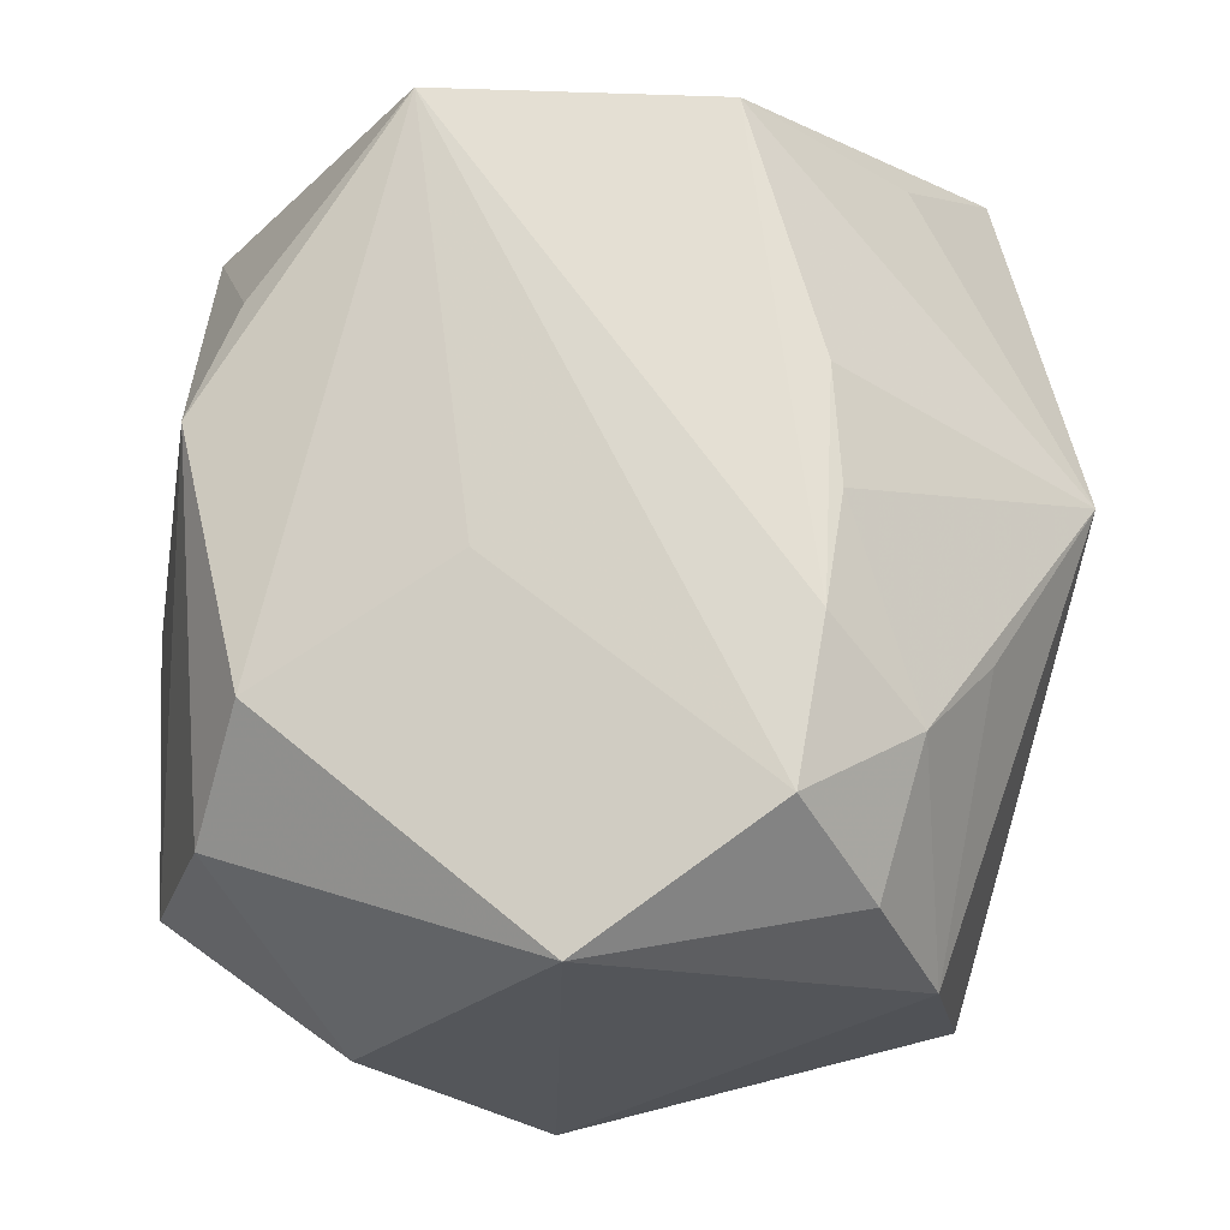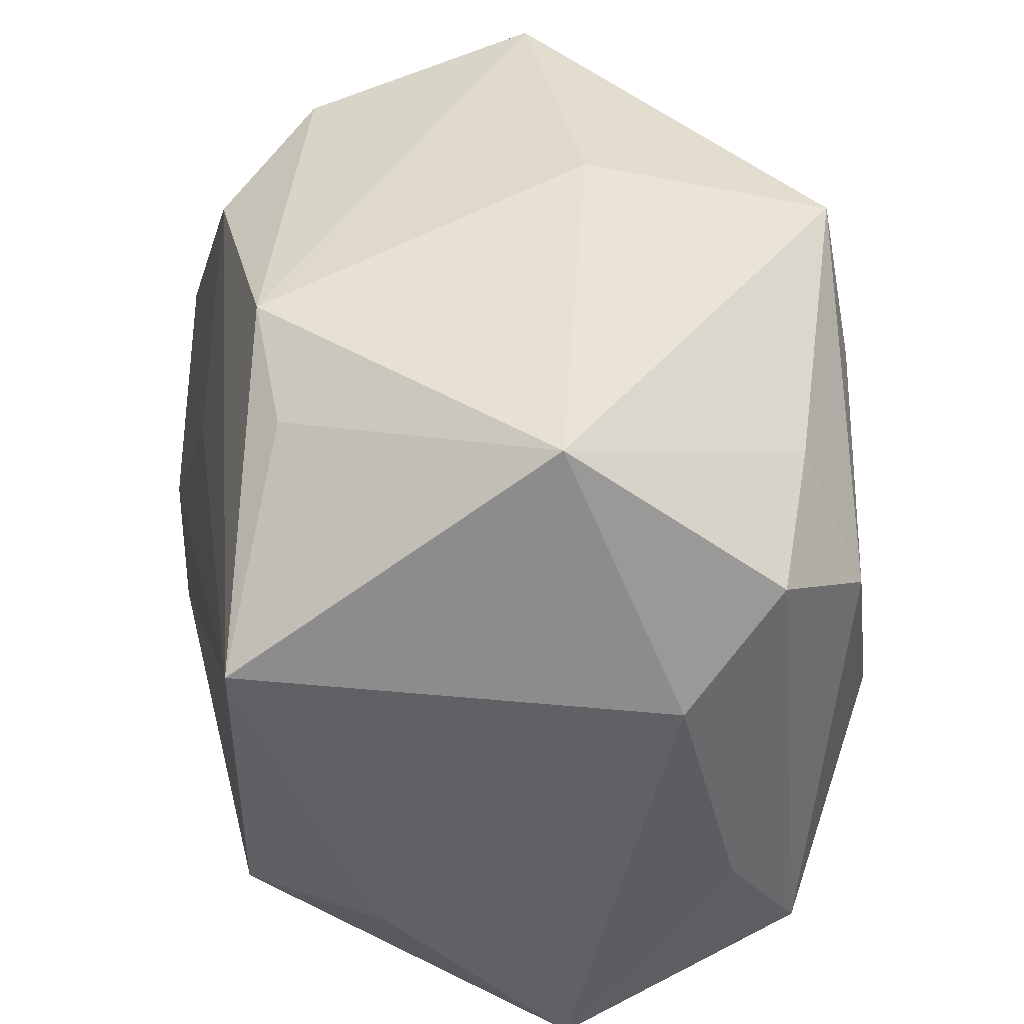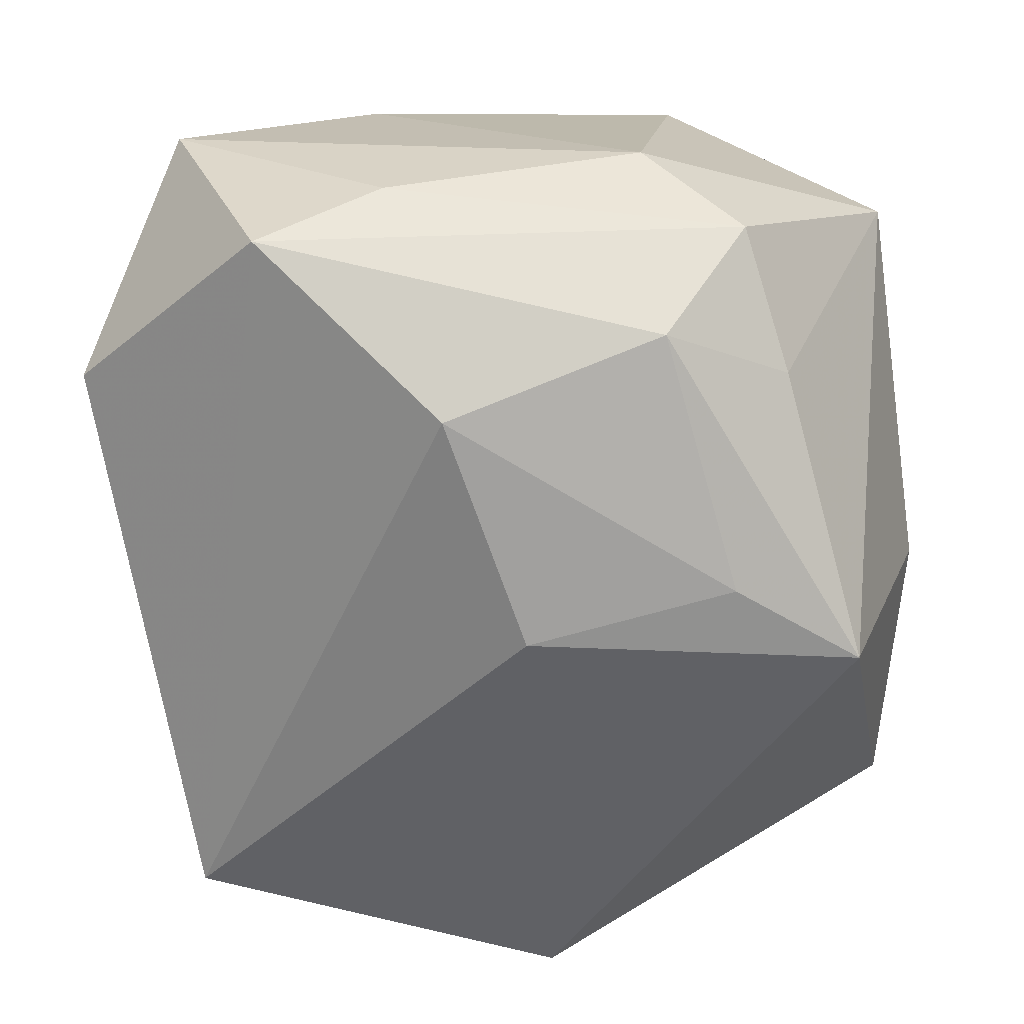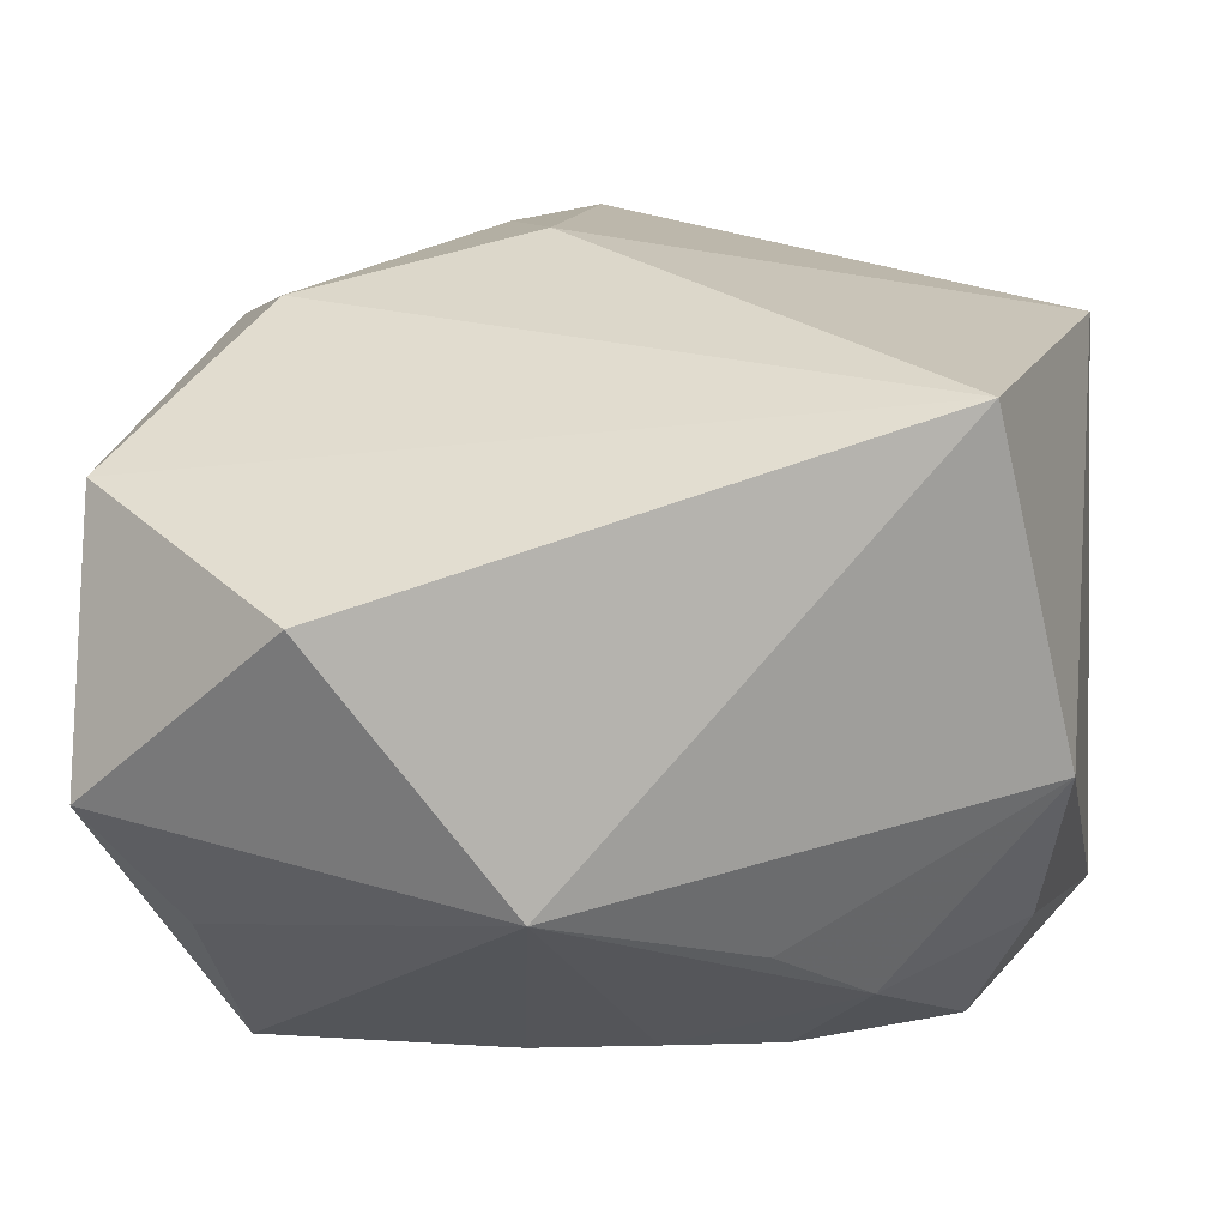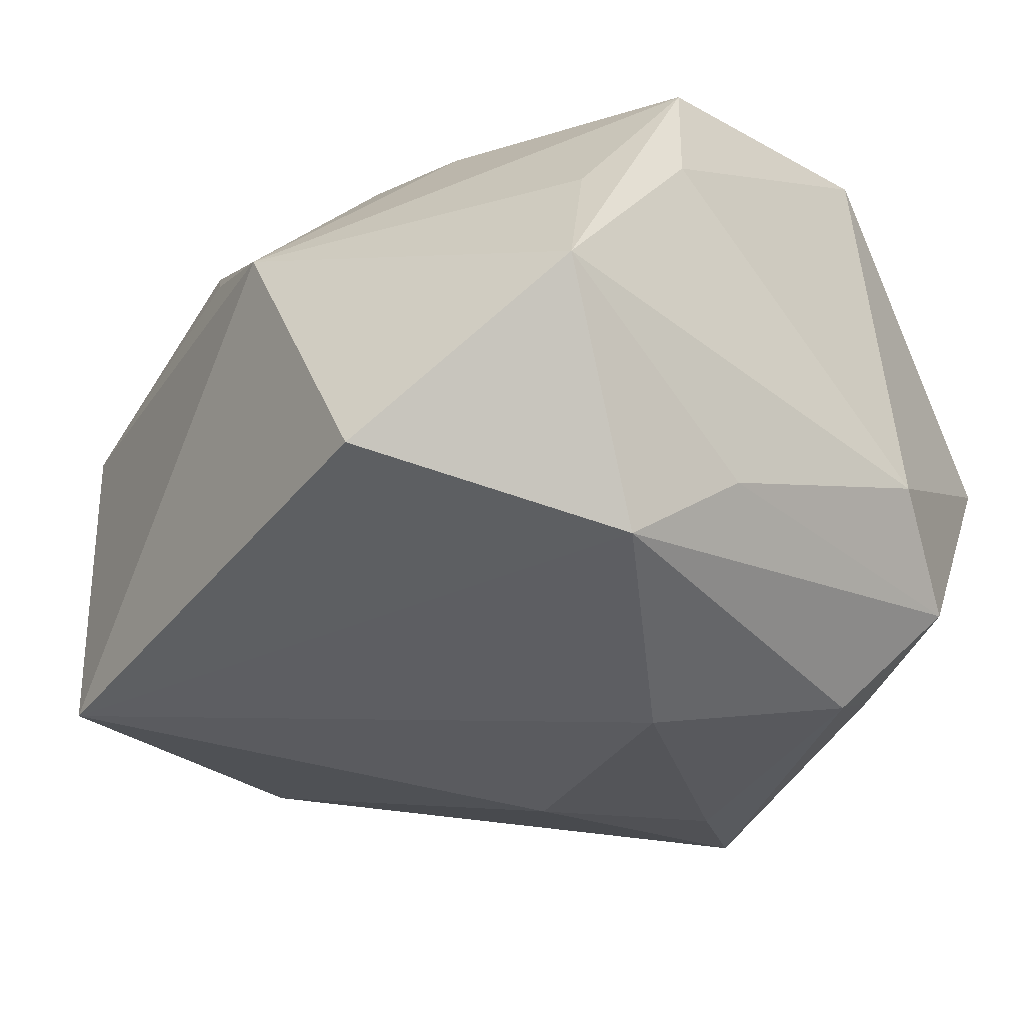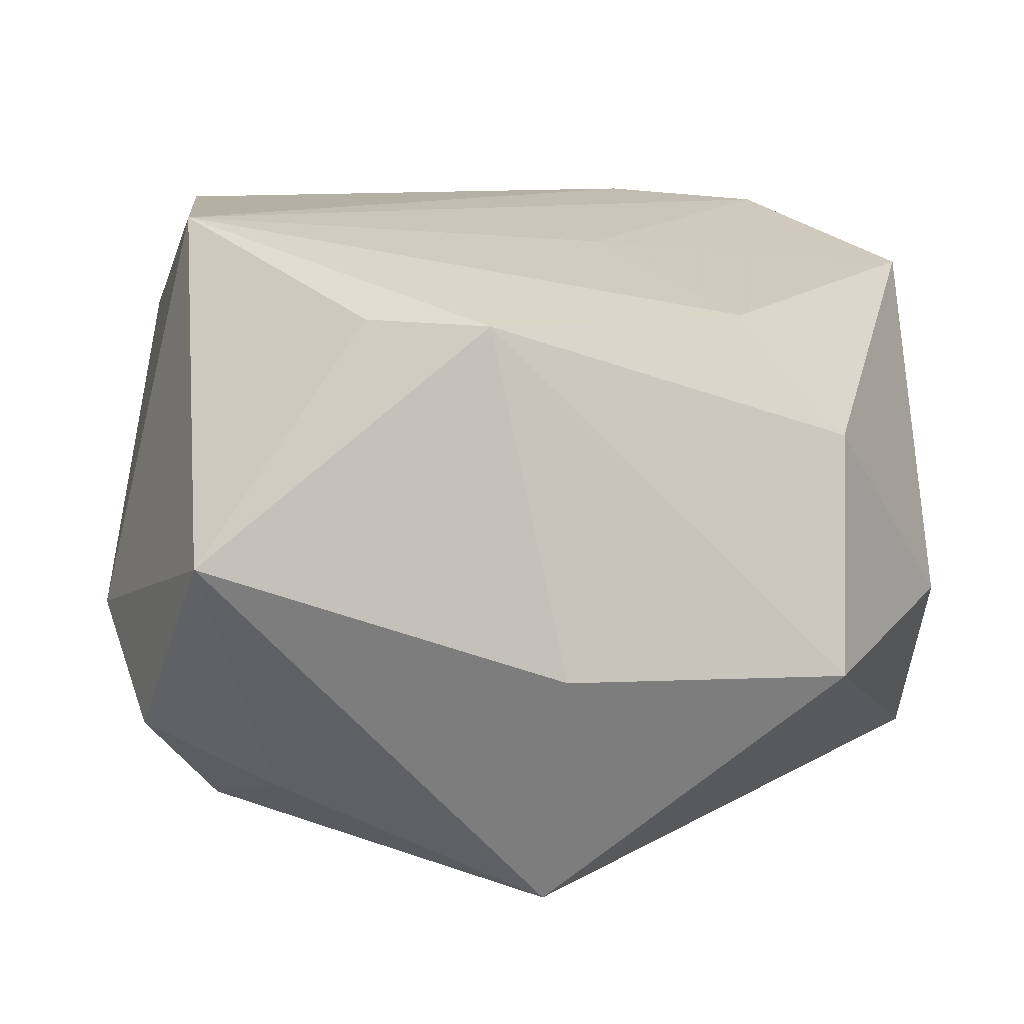
<metadata>
{"format":"obj","ext":"obj","renderer":"f3d","projection":"perspective","resolution":1024,"background":"white","views":[{"elev":66.7,"azim":-85.9,"up":"+Z"},{"elev":45.3,"azim":76.7,"up":"+Y"},{"elev":-62.2,"azim":92.6,"up":"+Z"},{"elev":-75.6,"azim":-176.3,"up":"+Y"},{"elev":-21.3,"azim":47.1,"up":"+Z"},{"elev":11.6,"azim":176.4,"up":"+Z"}]}
</metadata>
<code>
v -0.01679 0.007567 -0.002019
v -0.008064 -0.01058 0.01004
v -0.003494 0.004138 0.01164
v 0.01622 -0.004404 -0.005009
v -0.01709 0.0007025 -0.009528
v 0.000863 0.0003708 -0.01357
v -0.001369 0.01633 -0.003302
v 0.005806 0.01266 0.00962
v 0.01632 -0.01292 0.001403
v 0.01632 0.005511 -0.00257
v 0.00338 -0.006905 0.01268
v -0.01225 -0.01363 -0.009513
v -0.01207 0.01262 0.005117
v 0.01213 0.01524 0.0008848
v 0.01476 -0.005372 0.008202
v -0.01442 -0.01186 0.002822
v 0.009688 -0.00234 -0.01226
v 0.00881 -0.01681 -0.004686
v -0.004766 -0.01288 0.007732
v -0.01128 -0.00651 0.01249
v 0.00251 -0.01654 0.004883
v -0.008265 0.01122 0.009496
v -0.0007307 0.01305 -0.01275
v 0.01253 0.007381 0.01295
v -0.001071 -0.007493 0.01263
v -0.01186 0.01503 -0.00356
v 0.01291 -0.003456 0.01295
v -0.005379 -0.007113 0.01295
v 0.009543 0.01065 -0.008779
v 0.01206 0.005991 -0.01052
v 0.002488 0.008342 -0.01291
v 0.01354 -0.009611 0.00663
v -0.01643 0.0002097 0.01035
v -0.01331 -0.009436 0.008099
v 0.01543 -0.009197 -0.007995
v 0.001303 0.01419 0.009522
v 0.01464 0.009227 -0.006579
f 16 33 5
f 6 5 23
f 26 23 5
f 7 23 26
f 24 22 3
f 3 22 33
f 36 22 24
f 7 26 36
f 24 28 27
f 21 16 12
f 12 16 5
f 12 5 6
f 35 9 18
f 18 12 35
f 18 9 21
f 21 12 18
f 19 16 21
f 21 2 19
f 19 2 16
f 20 2 28
f 20 3 33
f 20 28 24
f 24 3 20
f 5 33 1
f 1 26 5
f 33 22 13
f 13 1 33
f 26 1 13
f 22 36 13
f 13 36 26
f 17 30 35
f 17 12 6
f 35 12 17
f 14 23 7
f 7 36 14
f 24 27 15
f 15 27 9
f 21 27 11
f 11 27 28
f 21 9 32
f 32 27 21
f 9 27 32
f 16 2 34
f 2 20 34
f 33 16 34
f 34 20 33
f 23 30 31
f 30 17 31
f 6 23 31
f 31 17 6
f 35 30 37
f 8 36 24
f 24 14 8
f 8 14 36
f 21 11 25
f 25 11 28
f 25 2 21
f 28 2 25
f 23 14 29
f 14 37 29
f 29 30 23
f 29 37 30
f 10 15 9
f 24 15 10
f 10 14 24
f 10 37 14
f 35 37 4
f 37 10 4
f 4 9 35
f 4 10 9

</code>
